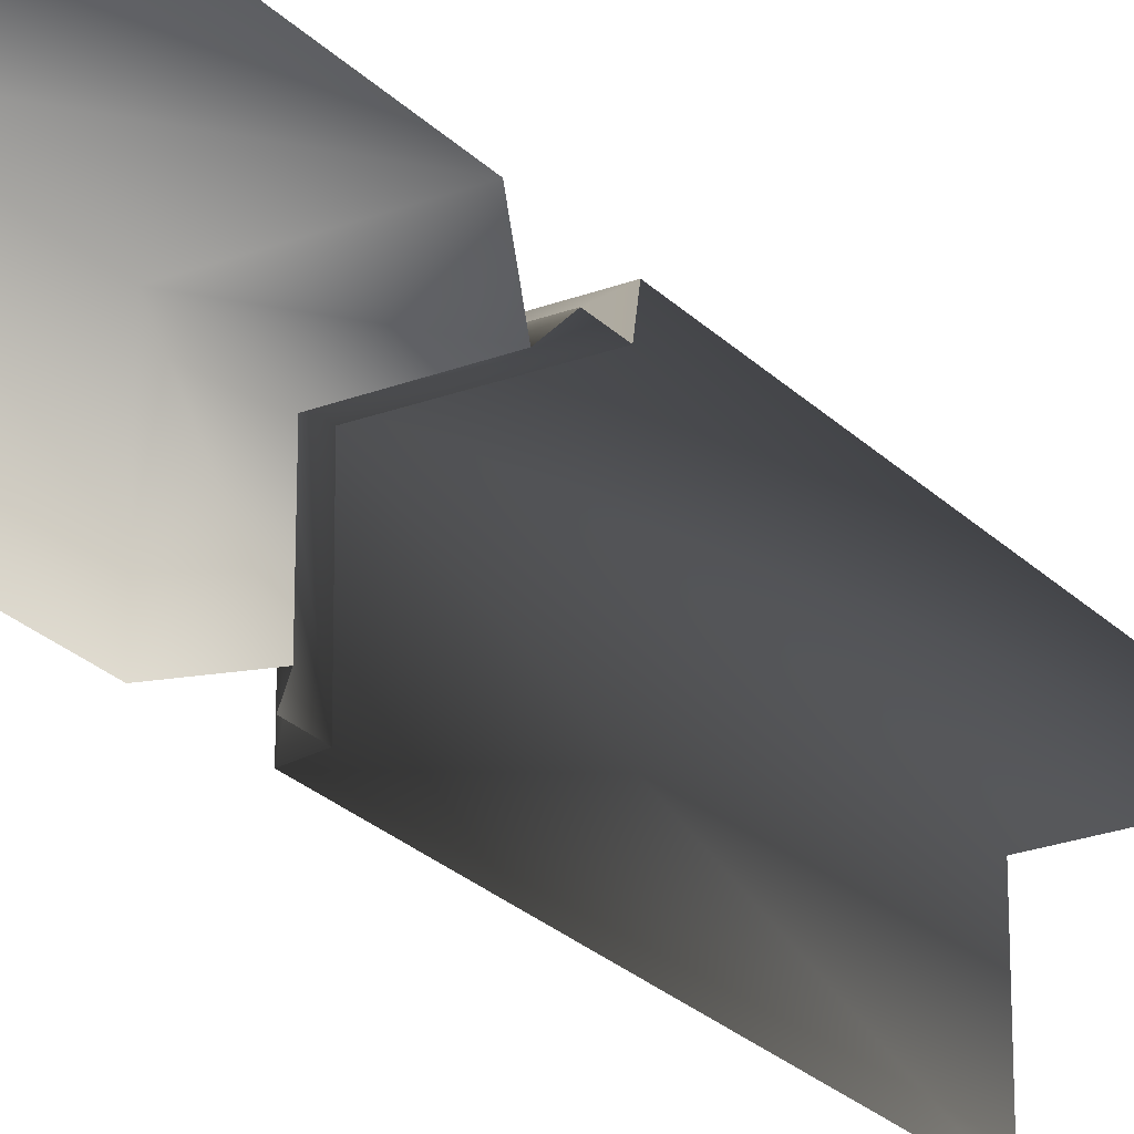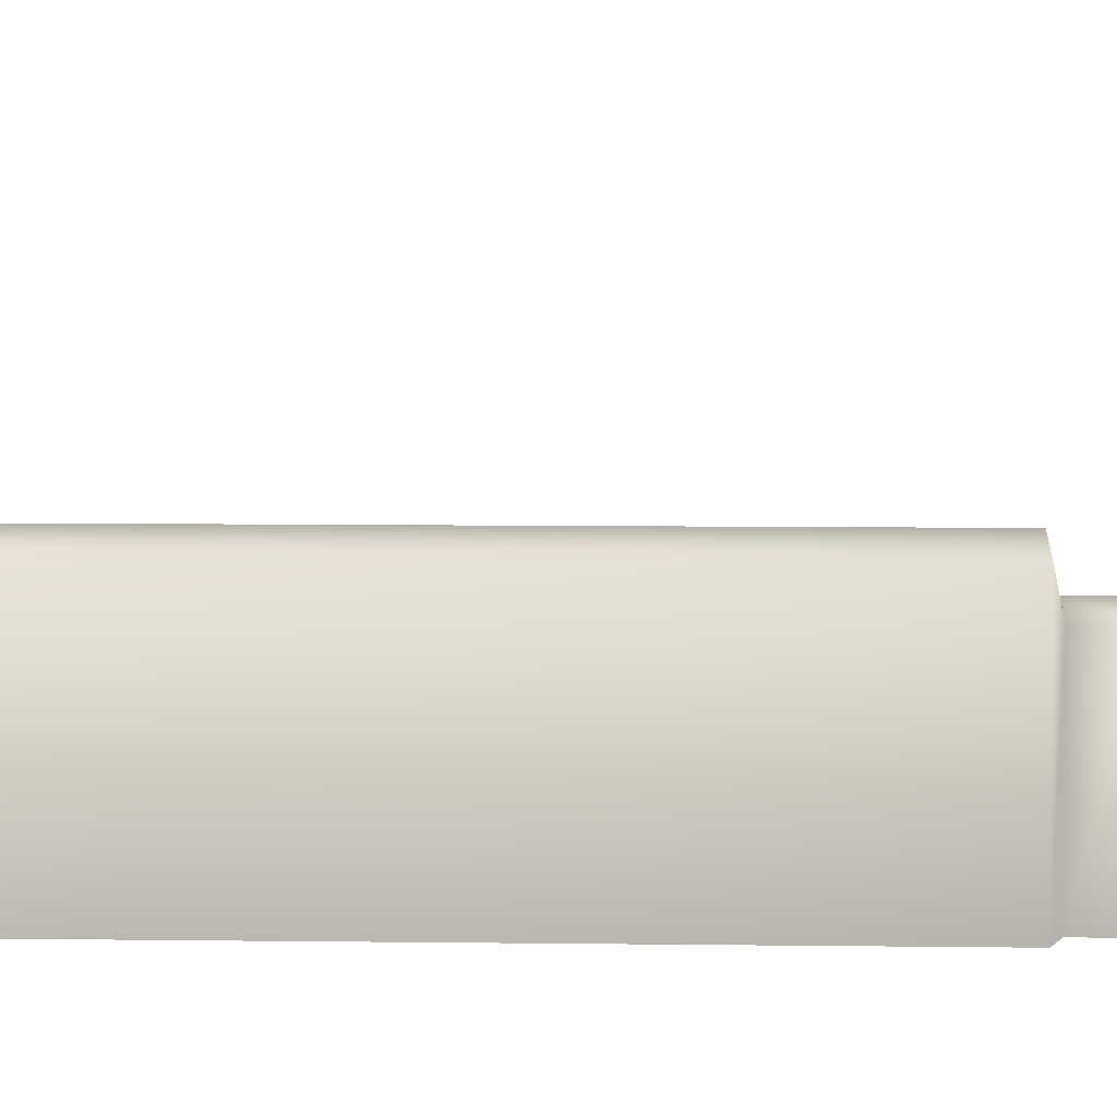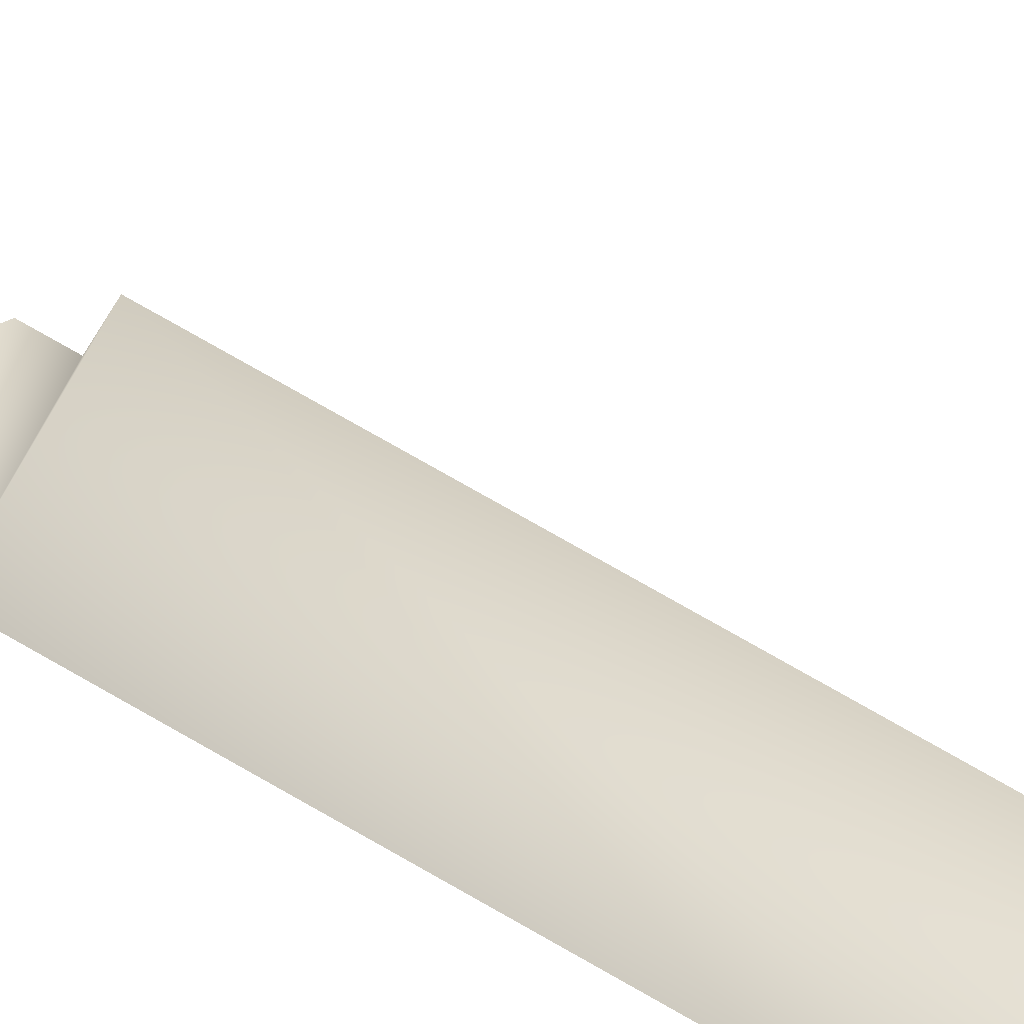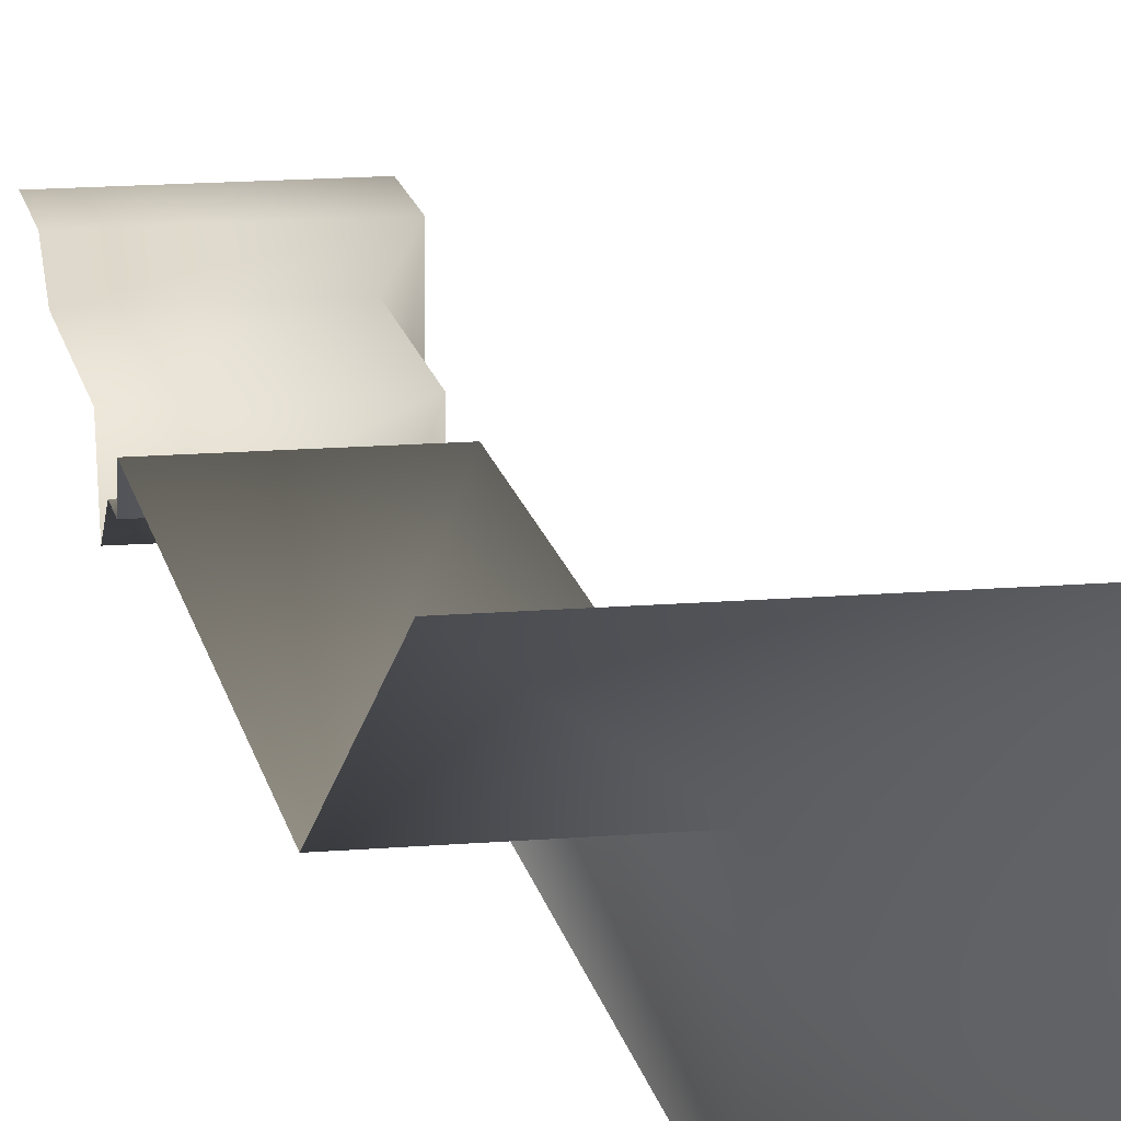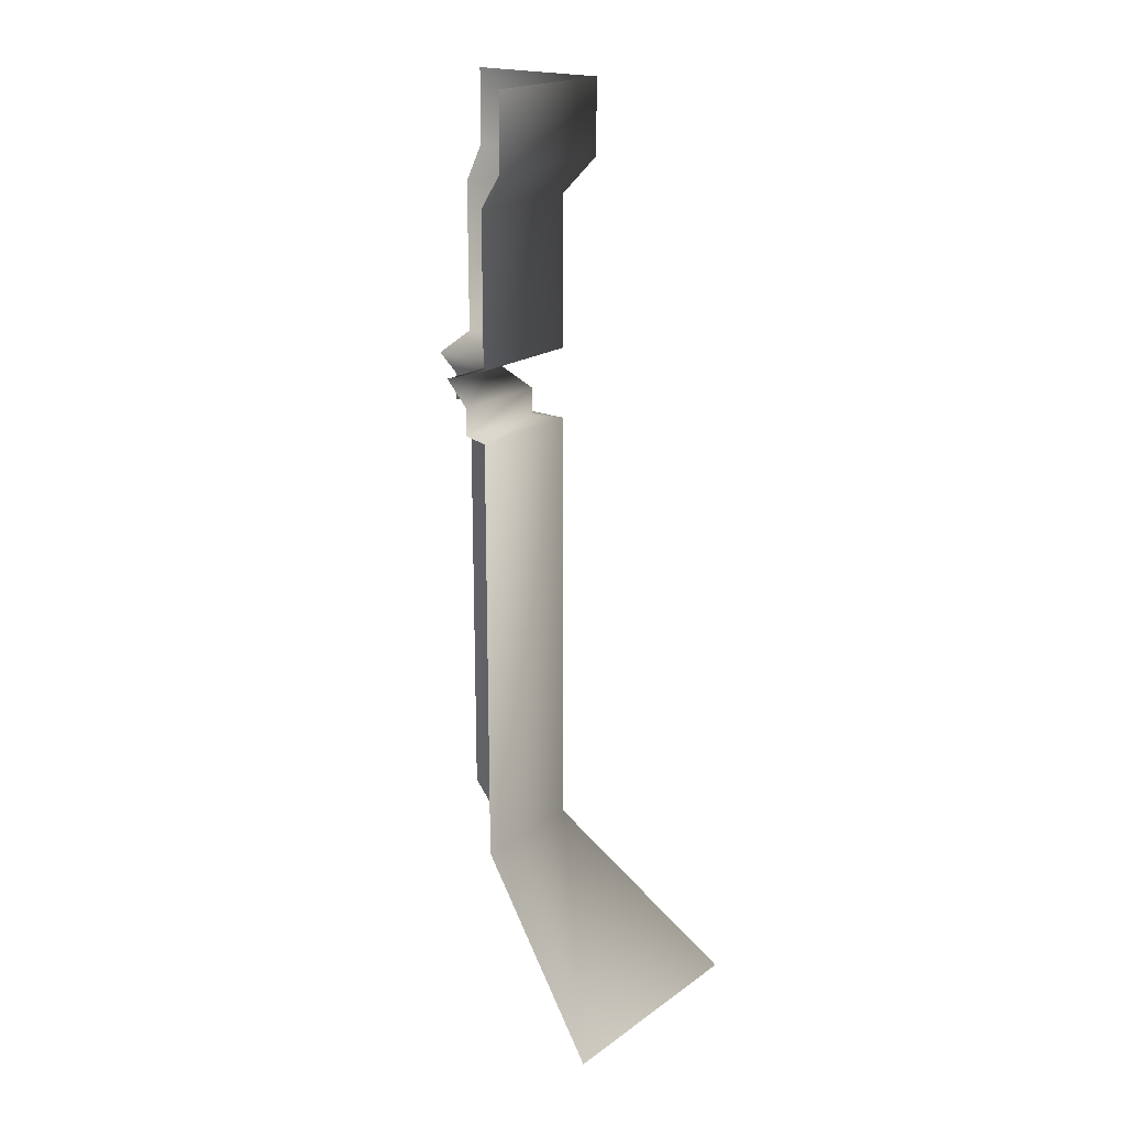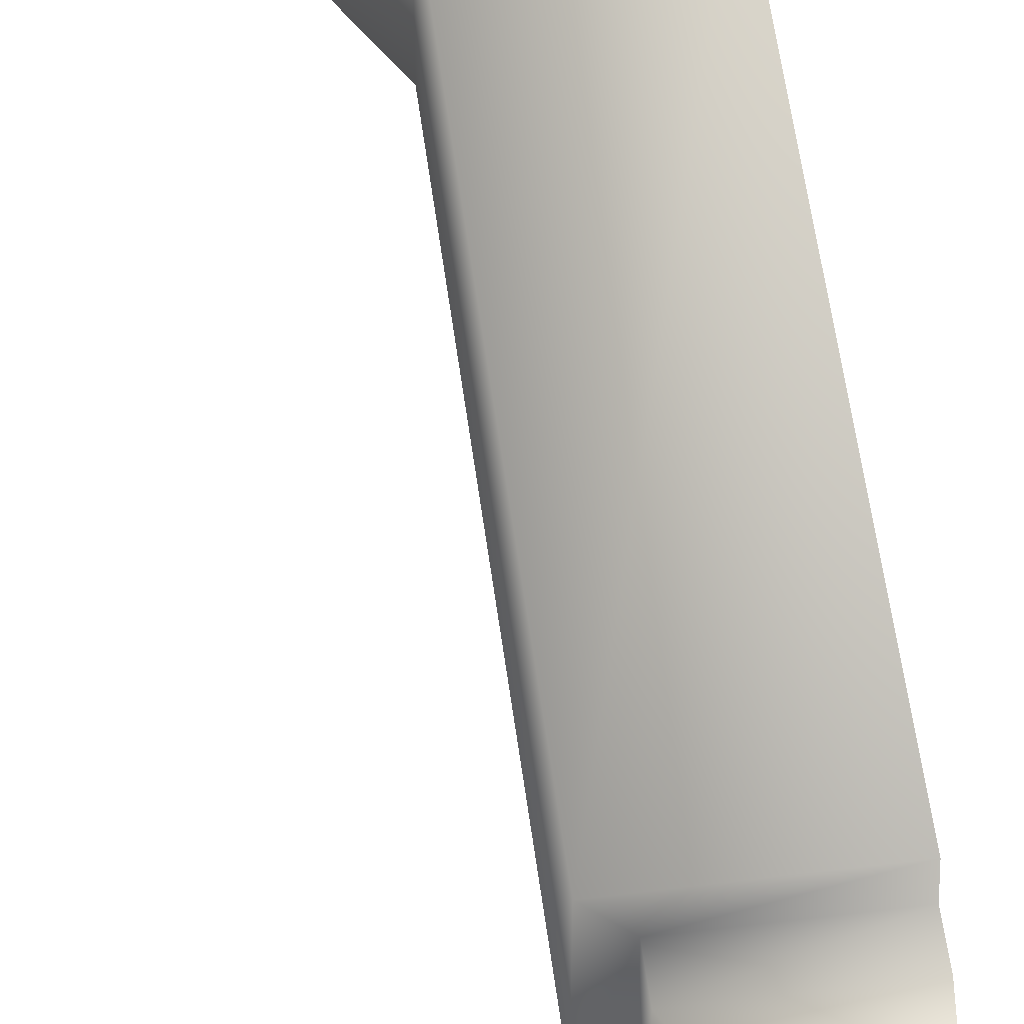
<metadata>
{"format":"obj","ext":"obj","renderer":"f3d","projection":"perspective","resolution":1024,"background":"white","views":[{"elev":-24.4,"azim":-147.8,"up":"+Z"},{"elev":5.0,"azim":93.3,"up":"+Z"},{"elev":79.8,"azim":-60.6,"up":"+Z"},{"elev":15.1,"azim":-10.2,"up":"+Z"},{"elev":19.8,"azim":-52.0,"up":"+Y"},{"elev":56.0,"azim":172.5,"up":"+Z"}]}
</metadata>
<code>
o Corner_outer_Lowpoly_Cube.006
v -0.5 0 -0
v -0.5 2 -0.2036
v -0.5 0.4181 -0.2494
v -0.5 1.848 -0.2036
v -0.5 1.777 -0.2494
v -0.5 1.317 -0.2494
v -0.5 1.435 -0.3428
v -0.5 1.383 -0.2956
v -0.5 1.326 -0.2956
v -0.5 0 -0
v -0.5 0 -0
v -0.5 1.464 -0.2494
v -0 0 -0.5
v -0.2036 2 -0.5
v -0 0 -0
v -0.2034 2 -0.2034
v -0.2494 0.4181 -0.5
v -0.2494 0.4181 -0.2494
v -0.2036 1.848 -0.5
v -0.2034 1.848 -0.2034
v -0.2494 1.777 -0.2494
v -0.2494 1.777 -0.5
v -0.2494 1.317 -0.2494
v -0.2494 1.317 -0.5
v -0.3428 1.435 -0.5
v -0.2956 1.383 -0.5
v -0.2956 1.326 -0.5
v -0.3432 1.435 -0.3432
v -0.2947 1.383 -0.2947
v -0.2947 1.326 -0.2947
v -0 0 -0.5
v -0 0 -0
v -0 0 -0.5
v -0 0 -0
v -0.2494 1.464 -0.5
v -0.2494 1.464 -0.2494
f 18 3 1 15
f 23 6 3 18
f 16 2 4 20
f 20 4 5 21
f 9 30 29 8
f 8 29 28 7
f 6 23 30 9
f 36 12 7 28
f 21 5 12 36
f 18 15 13 17
f 23 18 17 24
f 16 20 19 14
f 20 21 22 19
f 27 26 29 30
f 26 25 28 29
f 24 27 30 23
f 36 28 25 35
f 21 36 35 22
f 10 32 34 11
f 31 33 34 32

</code>
